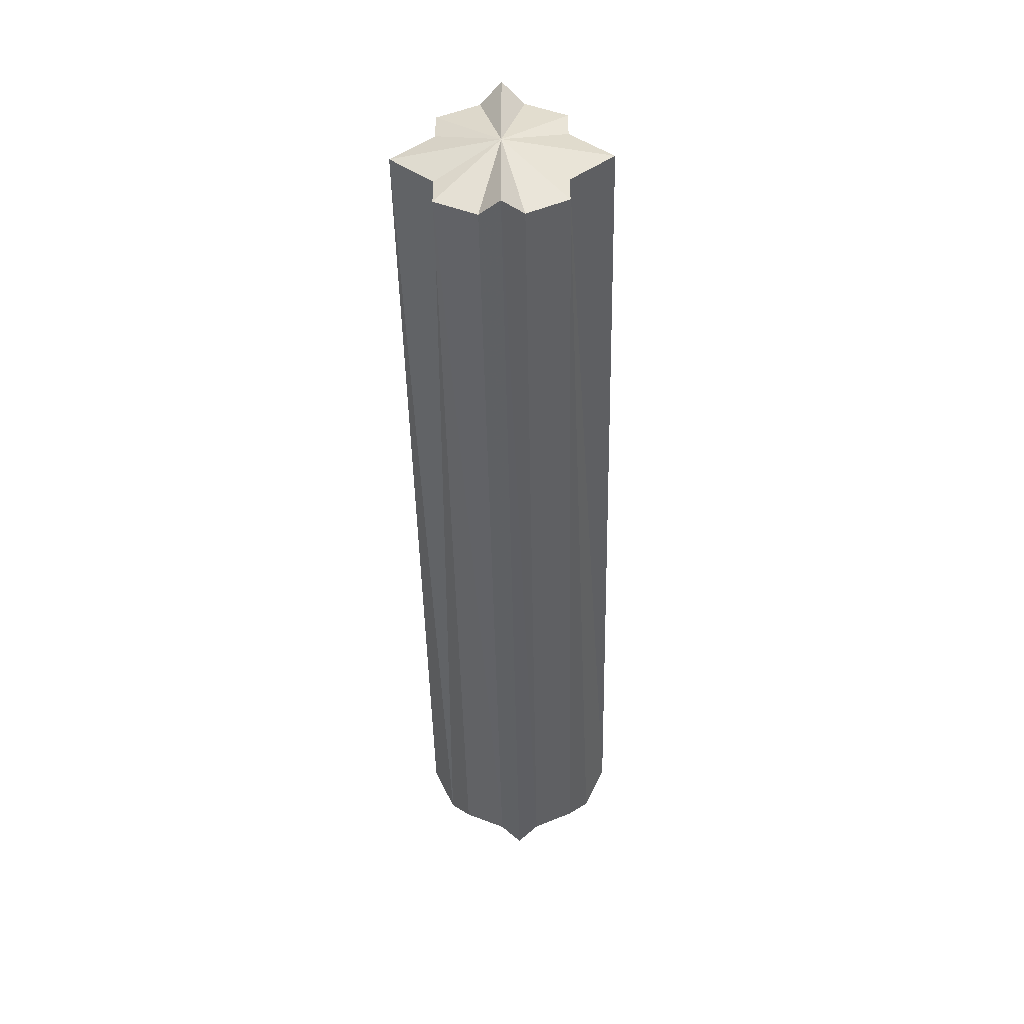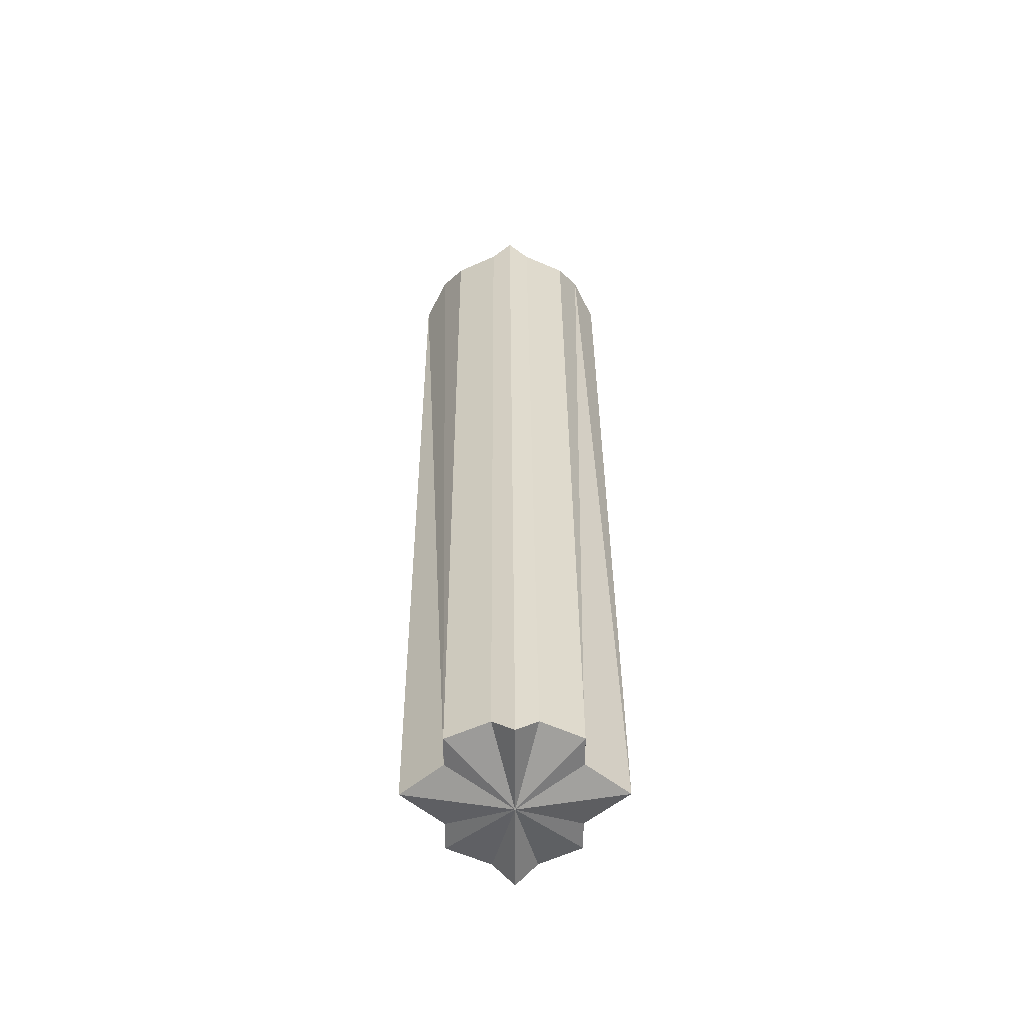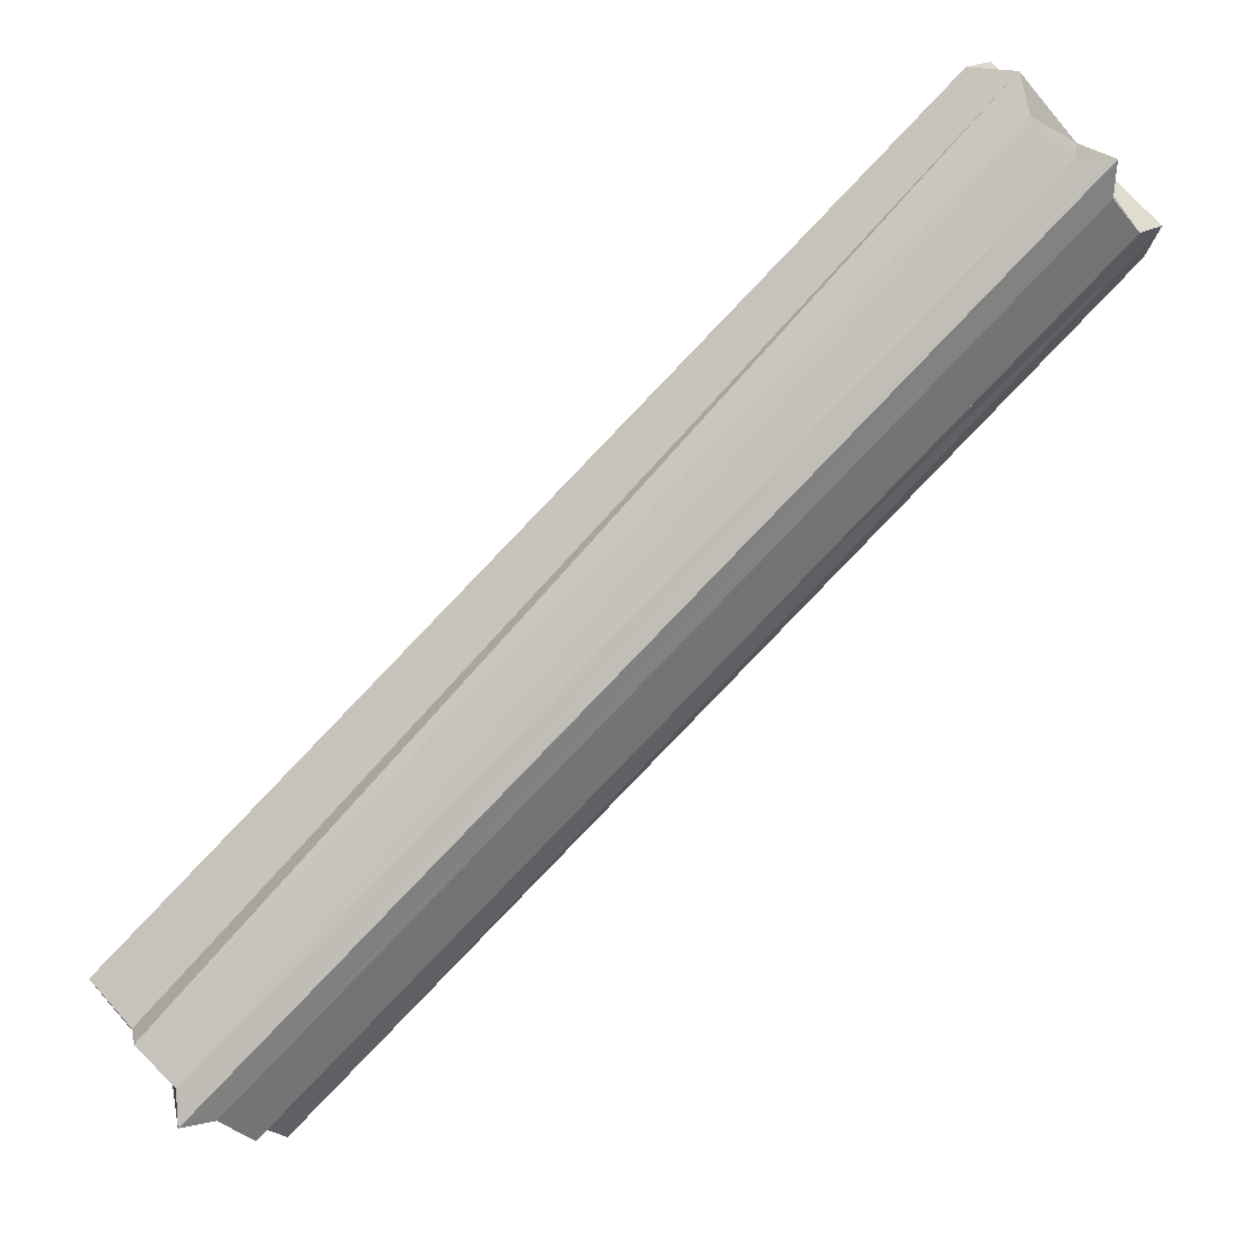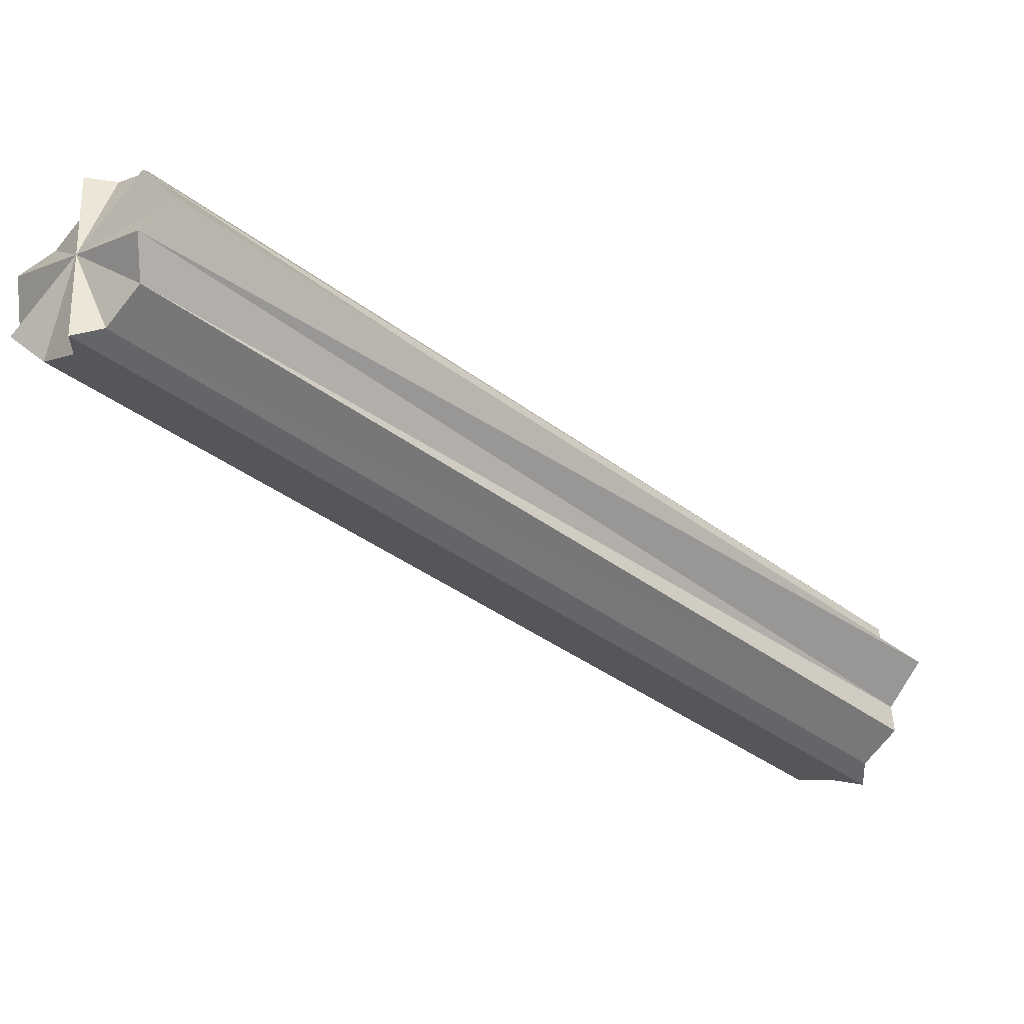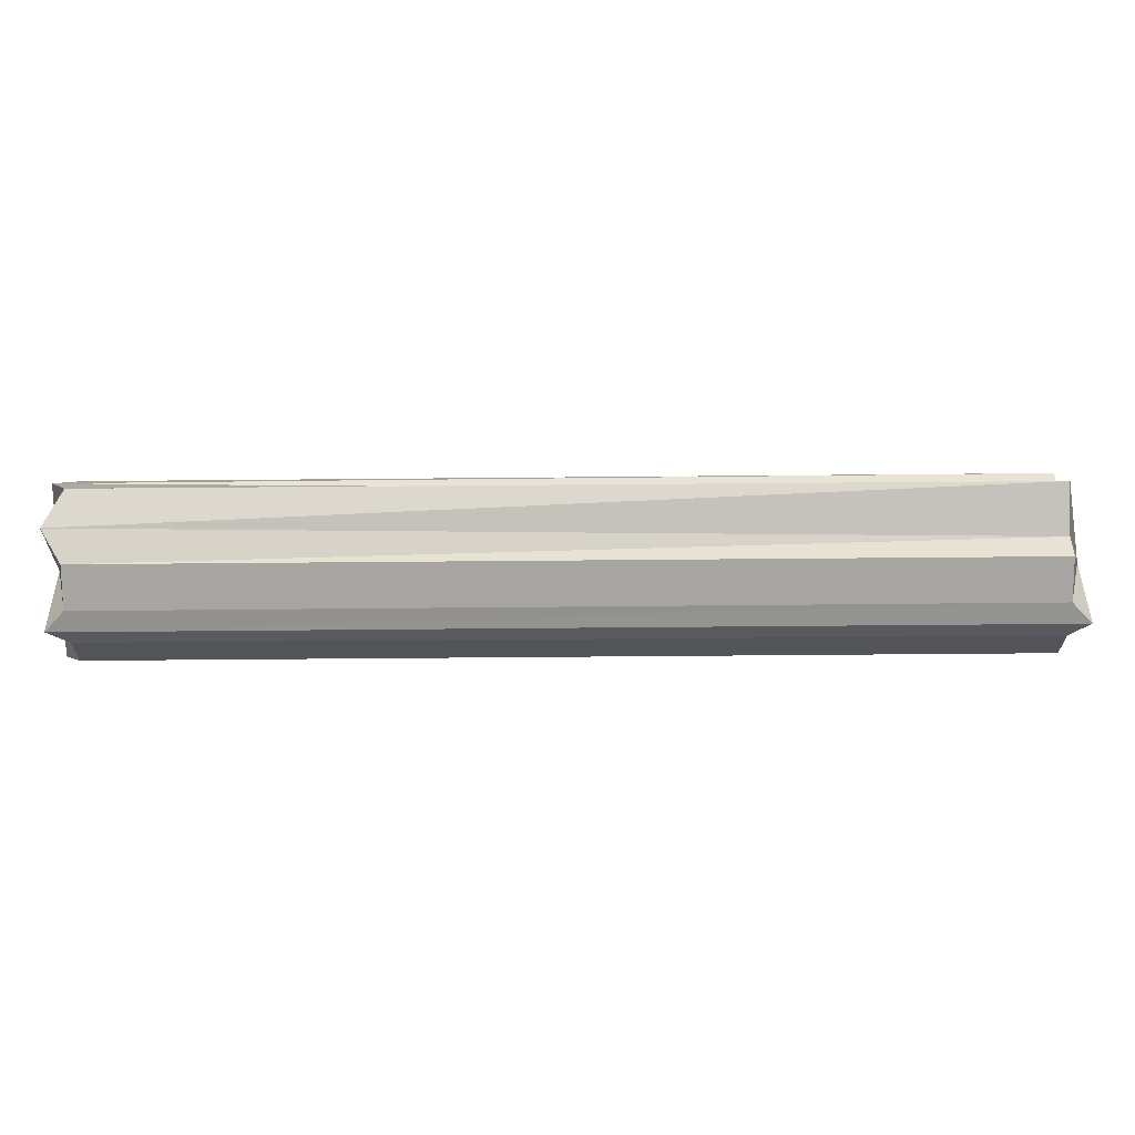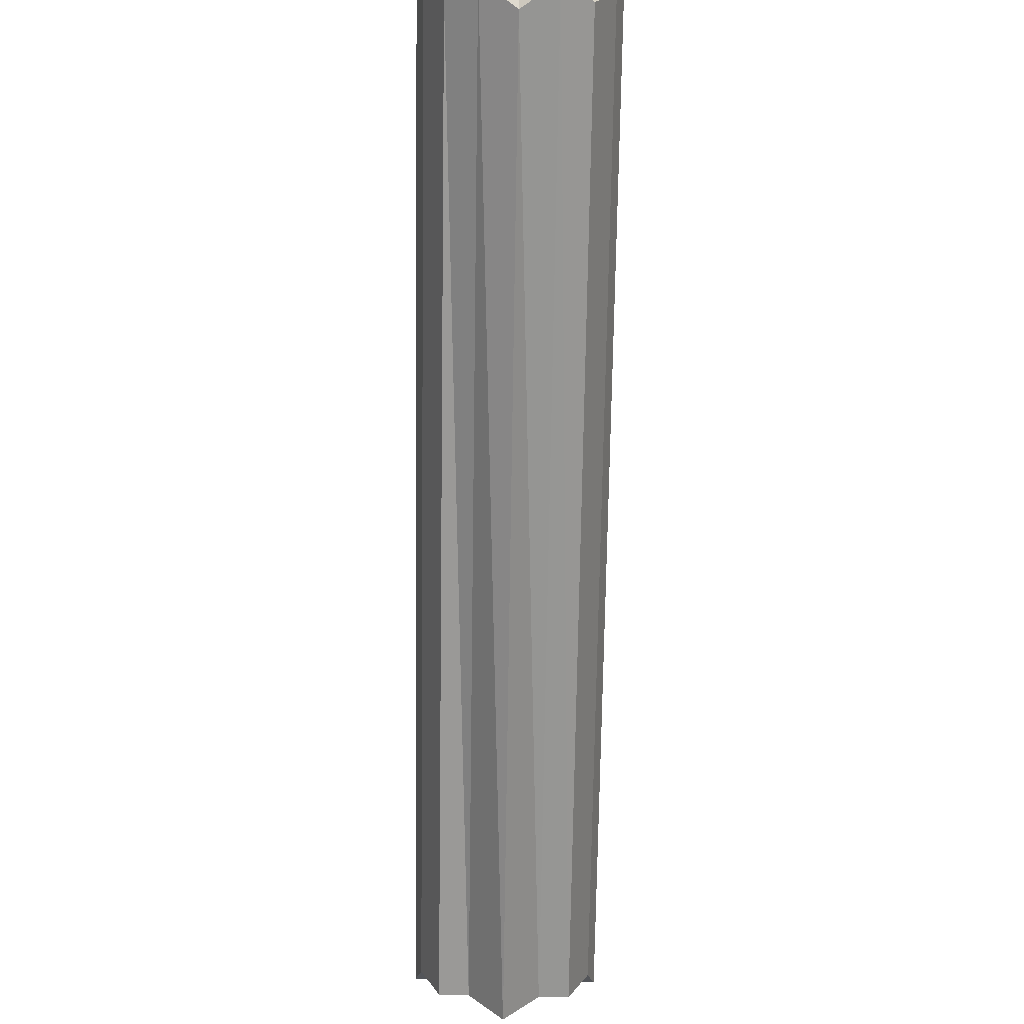
<metadata>
{"format":"obj","ext":"obj","renderer":"f3d","projection":"perspective","resolution":1024,"background":"white","views":[{"elev":-43.0,"azim":46.1,"up":"+Z"},{"elev":31.8,"azim":44.7,"up":"+Z"},{"elev":16.6,"azim":168.8,"up":"+Y"},{"elev":51.7,"azim":-2.2,"up":"+Y"},{"elev":-48.9,"azim":-44.4,"up":"+Z"},{"elev":65.9,"azim":91.2,"up":"+Y"}]}
</metadata>
<code>
o 17998
v 2251 1881 8.392
v 2251 1881 8.38
v 2251 1881 8.392
v 2251 1881 8.38
v 2251 1881 8.37
v 2251 1881 8.37
v 2251 1881 8.38
v 2251 1881 8.392
v 2251 1881 8.392
v 2251 1881 8.403
v 2251 1881 8.403
v 2251 1881 8.413
v 2251 1881 8.403
v 2251 1881 8.392
v 2251 1881 8.392
v 2251 1881 8.413
v 2251 1881 8.413
v 2251 1881 8.419
v 2251 1881 8.392
v 2251 1881 8.419
v 2251 1881 8.392
v 2251 1881 8.422
v 2251 1881 8.422
v 2251 1881 8.422
v 2251 1881 8.392
v 2251 1881 8.422
v 2251 1881 8.419
v 2251 1881 8.364
v 2251 1881 8.361
v 2251 1881 8.419
v 2251 1881 8.413
v 2251 1881 8.392
v 2251 1881 8.422
v 2251 1881 8.413
v 2251 1881 8.392
v 2251 1881 8.422
v 2251 1881 8.361
v 2251 1881 8.364
v 2251 1881 8.364
v 2251 1881 8.361
v 2251 1881 8.403
v 2251 1881 8.413
v 2251 1881 8.37
v 2251 1881 8.361
v 2251 1881 8.361
v 2251 1881 8.364
v 2251 1881 8.361
v 2251 1881 8.37
v 2251 1881 8.37
v 2251 1881 8.38
v 2251 1881 8.37
v 2251 1881 8.38
v 2251 1881 8.392
v 2251 1881 8.392
v 2251 1881 8.392
v 2251 1881 8.38
v 2251 1881 8.403
v 2251 1881 8.403
v 2251 1881 8.392
v 2251 1881 8.392
v 2251 1881 8.38
v 2251 1881 8.37
v 2251 1881 8.392
v 2251 1881 8.403
v 2251 1881 8.413
v 2251 1881 8.403
v 2251 1881 8.413
v 2251 1881 8.392
v 2251 1881 8.38
v 2251 1881 8.37
f 1 2 3
f 3 2 4
f 4 5 6
f 2 5 7
f 8 5 2
f 8 2 9
f 10 9 11
f 8 9 10
f 12 10 13
f 13 14 15
f 8 10 16
f 16 10 17
f 18 16 17
f 19 18 17
f 20 16 18
f 8 16 20
f 21 22 18
f 23 20 18
f 24 20 23
f 25 20 26
f 27 24 23
f 25 28 29
f 30 24 27
f 31 30 27
f 19 31 27
f 32 27 33
f 34 30 31
f 35 36 30
f 8 30 34
f 35 37 38
f 32 39 40
f 41 34 42
f 43 38 39
f 5 38 43
f 8 38 5
f 38 44 39
f 19 43 39
f 39 44 45
f 44 28 45
f 45 28 46
f 21 47 46
f 28 48 46
f 8 48 28
f 46 48 49
f 19 46 49
f 48 50 49
f 8 50 48
f 51 50 52
f 52 53 54
f 8 55 50
f 50 55 56
f 8 57 55
f 8 34 57
f 57 34 58
f 59 57 60
f 60 57 41
f 19 61 62
f 19 63 61
f 19 64 63
f 19 65 64
f 19 66 67
f 19 68 66
f 19 69 68
f 19 70 69

</code>
